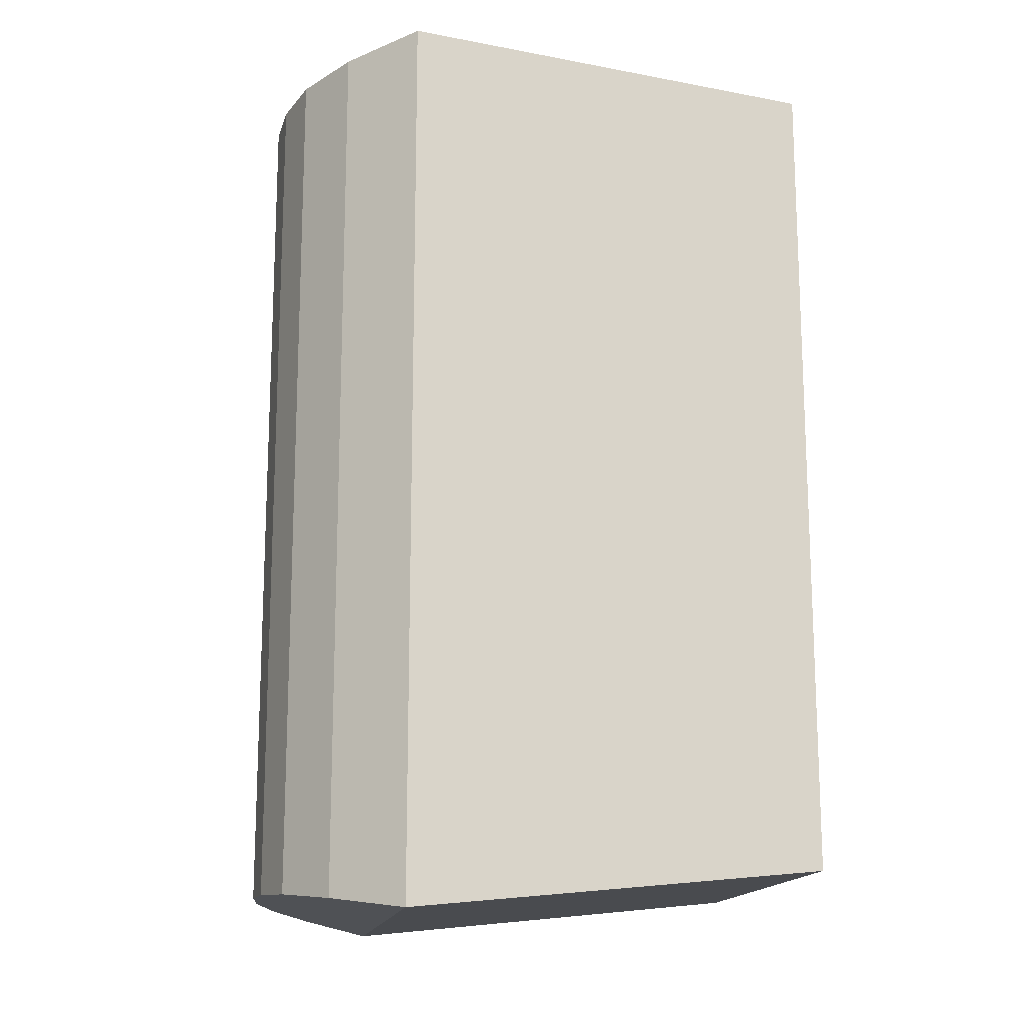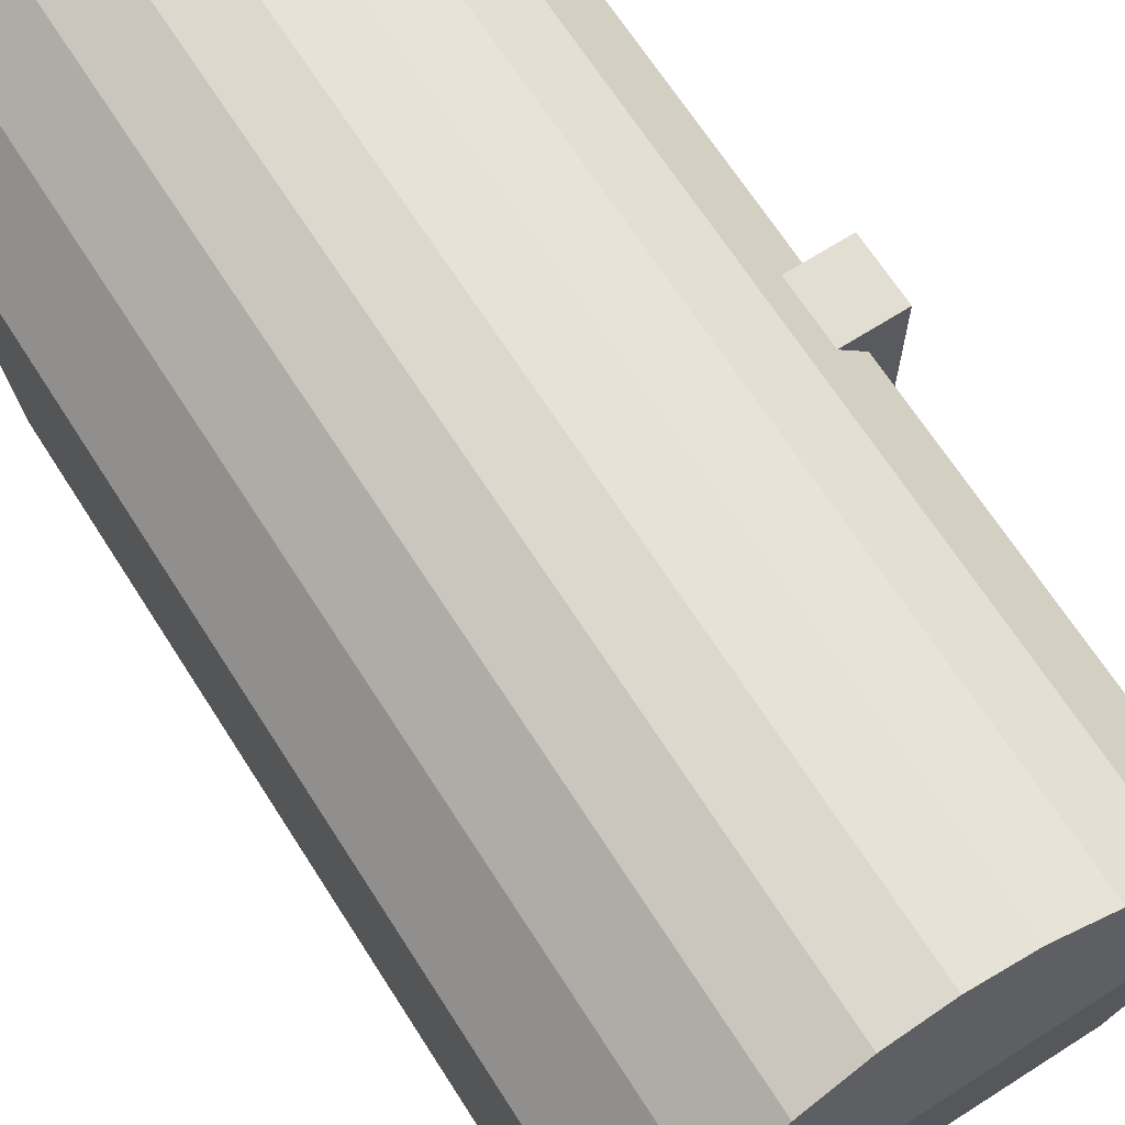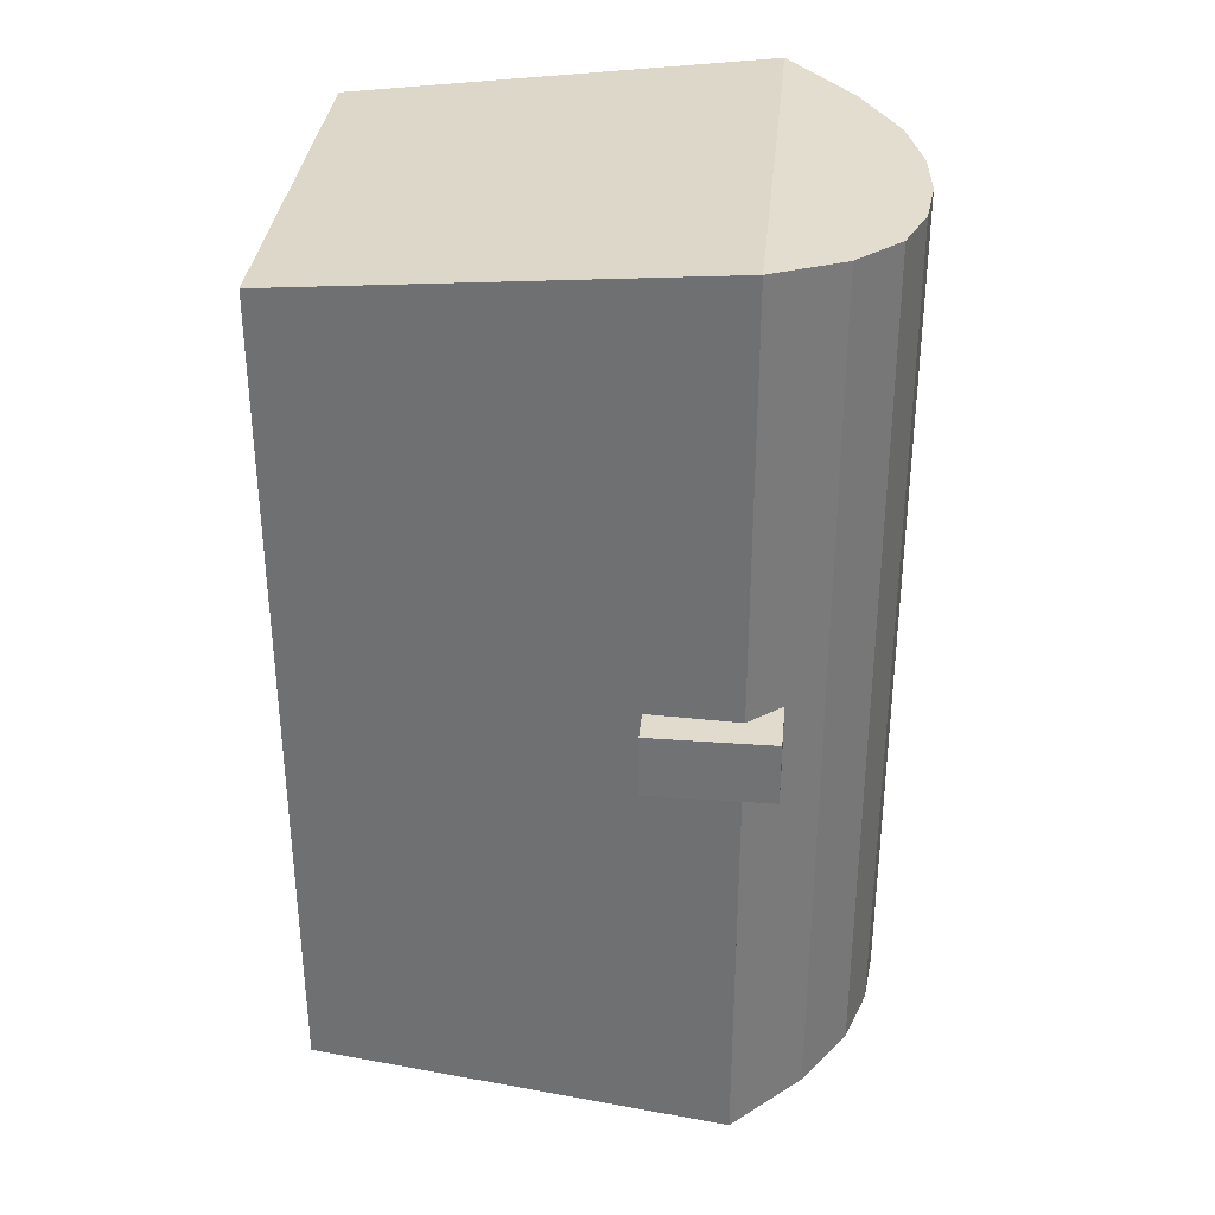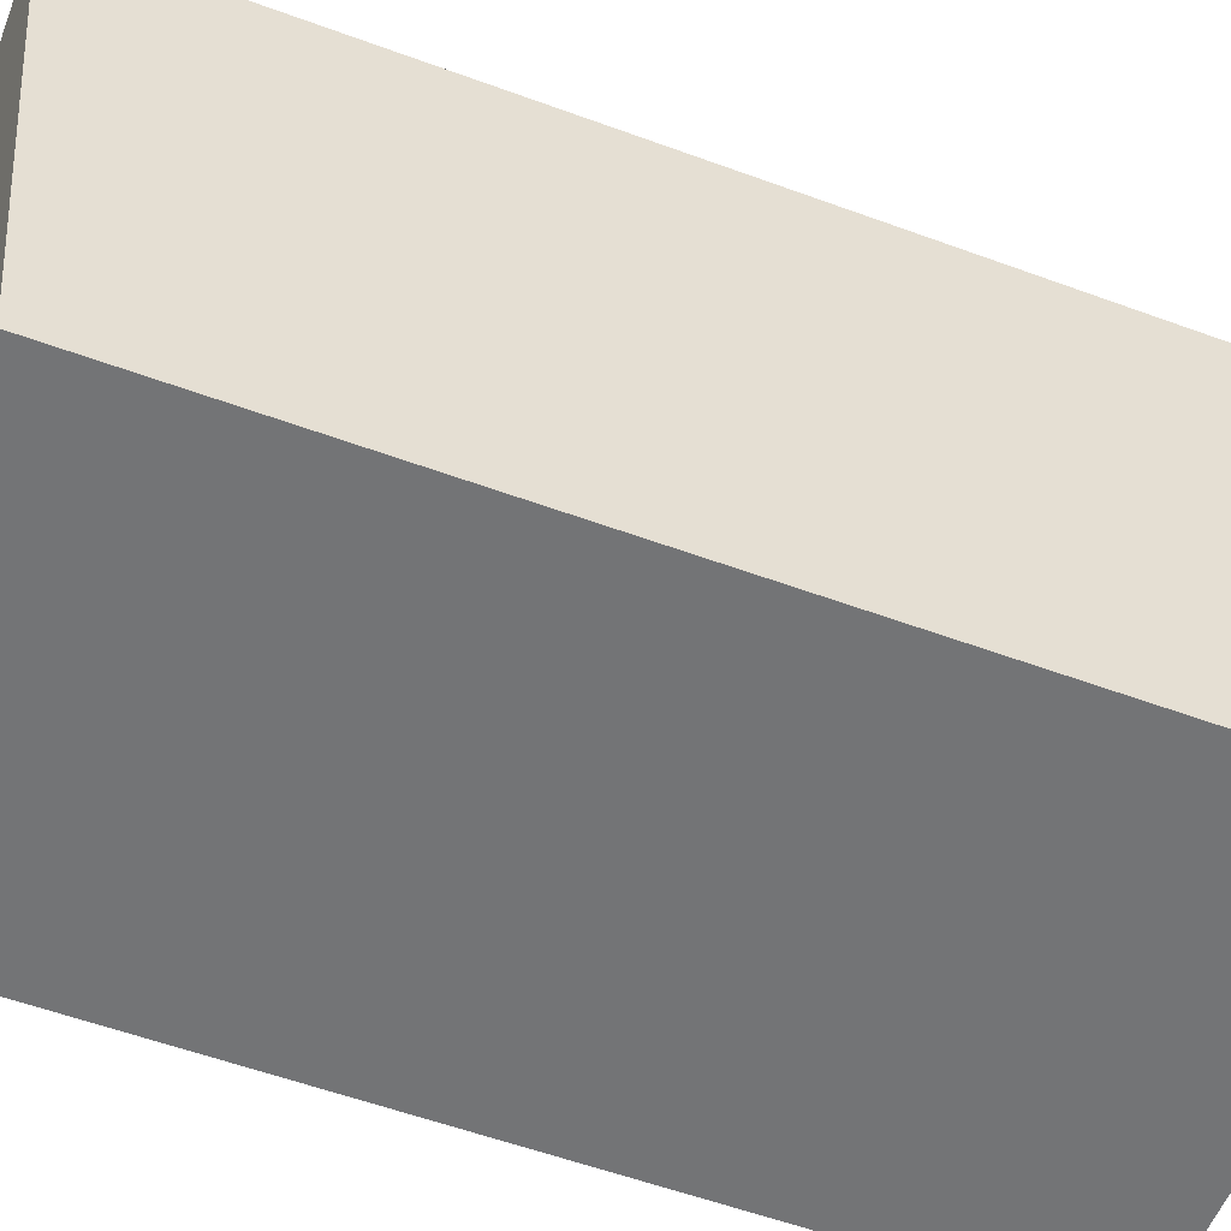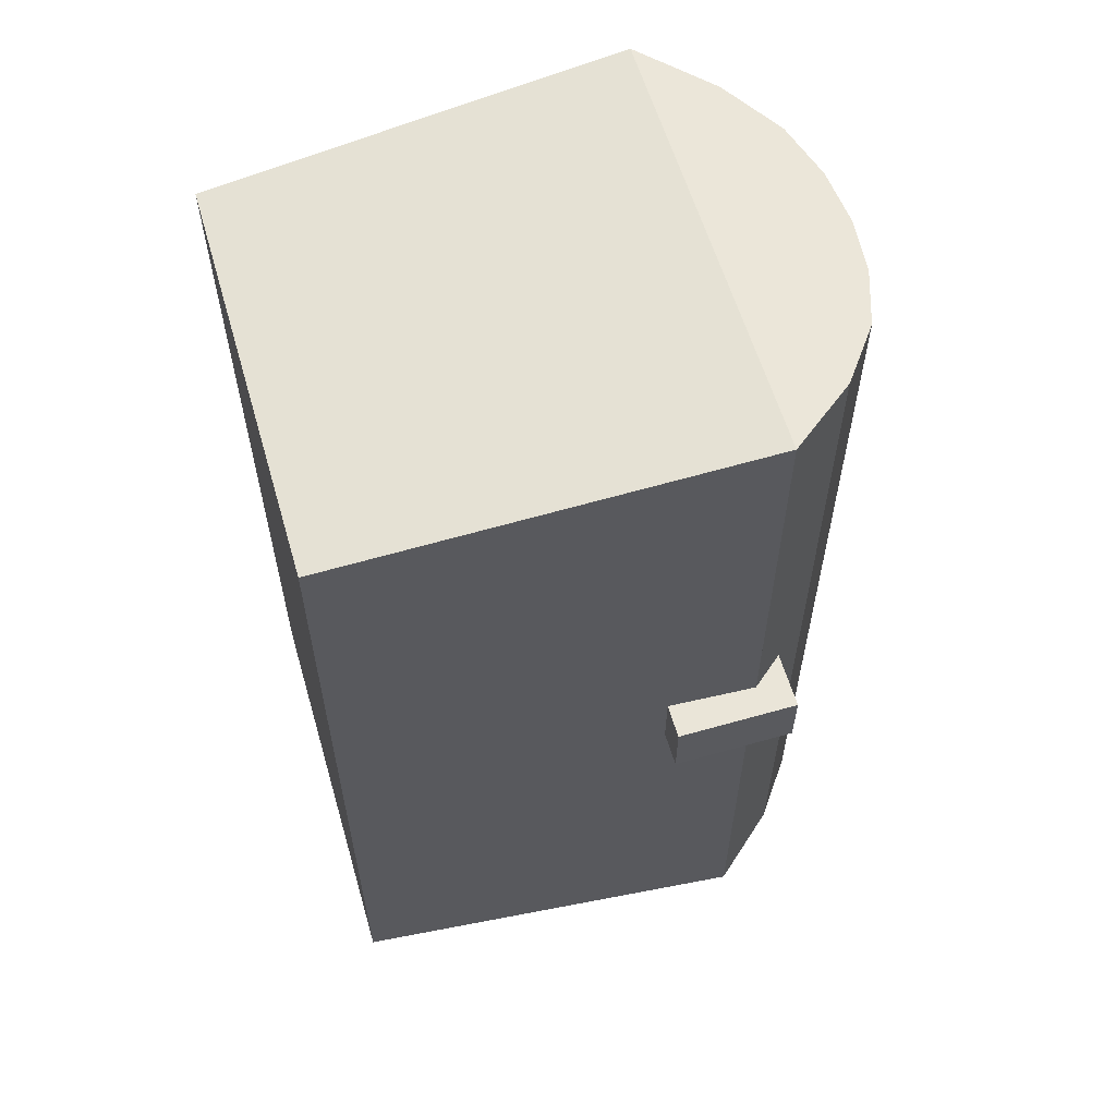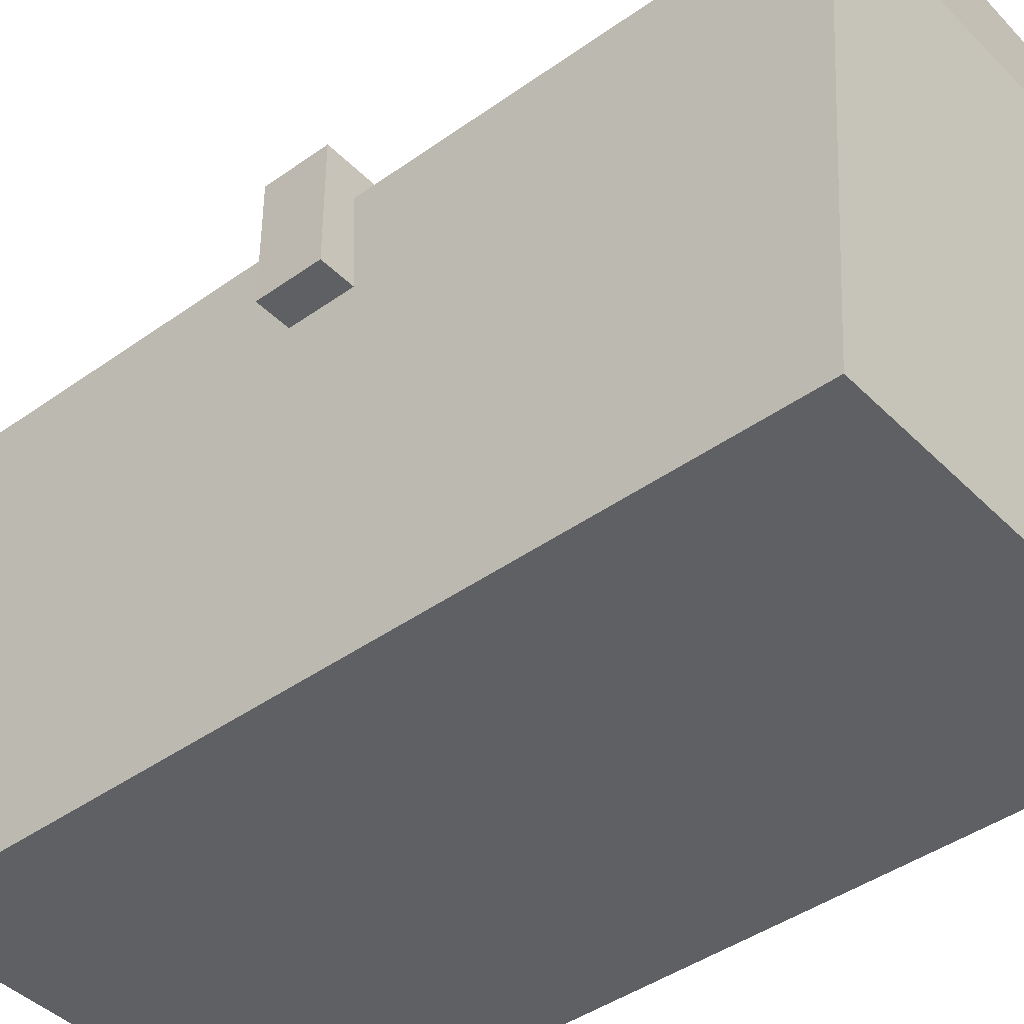
<metadata>
{"format":"obj","ext":"obj","renderer":"f3d","projection":"perspective","resolution":1024,"background":"white","views":[{"elev":-15.3,"azim":-99.1,"up":"+Z"},{"elev":67.5,"azim":-32.6,"up":"+Y"},{"elev":33.8,"azim":95.6,"up":"+Z"},{"elev":-56.1,"azim":-111.1,"up":"+Y"},{"elev":59.6,"azim":73.7,"up":"+Z"},{"elev":-42.7,"azim":130.4,"up":"+Y"}]}
</metadata>
<code>
o Cube.001_Cube.023
v -0.8368 0.4421 0.03776
v -0.8368 0.5899 0.03776
v -0.8368 0.4421 -0.03776
v -0.8368 0.5899 -0.03776
v -0.689 0.4421 0.03776
v -0.689 0.5899 0.03776
v -0.689 0.4421 -0.03776
v -0.689 0.5899 -0.03776
f 1 2 4 3
f 3 4 8 7
f 7 8 6 5
f 5 6 2 1
f 3 7 5 1
f 8 4 2 6
o Lid_Plane
v -1.275 0.55 0.55
v -0.725 0.55 0.55
v -1.275 0.55 -0.55
v -0.725 0.55 -0.55
v -1 0.7125 0.5213
v -1 0.7125 -0.5213
v -0.8625 0.683 0.5265
v -1.137 0.683 -0.5265
v -1.137 0.683 0.5265
v -0.8625 0.683 -0.5265
v -0.7937 0.6325 0.5355
v -1.206 0.6325 -0.5355
v -1.069 0.7056 0.5226
v -0.9313 0.7056 -0.5226
v -0.9313 0.7056 0.5226
v -1.069 0.7056 -0.5226
v -1.206 0.6325 0.5355
v -0.7937 0.6325 -0.5355
v -0.8584 0.5494 0.4526
v -0.8584 0.5494 -0.4526
v -0.7941 0.55 -0.4614
v -0.7941 0.55 0.4614
v -1.05 0.6032 0.4427
v -1.05 0.6032 -0.4427
v -1 0.6088 -0.4414
v -1 0.6088 0.4414
v -1.142 0.5494 0.4526
v -1.142 0.5494 -0.4526
v -1.095 0.5859 -0.4469
v -1.095 0.5859 0.4469
v -0.95 0.6032 0.4427
v -0.95 0.6032 -0.4427
v -0.9055 0.5859 -0.4469
v -0.9055 0.5859 0.4469
v -1.206 0.55 0.4614
v -1.206 0.55 -0.4614
f 19 10 12 26
f 21 13 14 24
f 25 17 16 20
f 23 15 18 22
f 13 23 22 14
f 9 25 20 11
f 17 21 24 16
f 15 19 26 18
f 19 15 23 13 21 17 25 9 10
f 20 16 24 14 22 18 26 12 11
f 27 28 29 30
f 31 32 33 34
f 35 36 37 38
f 39 40 41 42
f 34 33 40 39
f 43 44 36 35
f 38 37 32 31
f 42 41 28 27
f 27 30 43 35 38 31 34 39 42
f 36 44 29 28 41 40 33 32 37
f 9 11 44 43
f 11 12 29 44
f 10 9 43 30
f 12 10 30 29
o Chest_Cube.020
v -1.25 0.05 0.5
v -1.275 0.55 0.55
v -1.25 0.05 -0.5
v -1.275 0.55 -0.55
v -0.75 0.05 0.5
v -0.725 0.55 0.55
v -0.75 0.05 -0.5
v -0.725 0.55 -0.55
v -1.227 0.07552 0.4774
v -1.227 0.07552 -0.4774
v -1.25 0.55 -0.5252
v -1.25 0.55 0.5252
v -0.7733 0.07552 -0.4774
v -0.7498 0.55 -0.5252
v -0.7733 0.07552 0.4774
v -0.7498 0.55 0.5252
f 45 46 48 47
f 47 48 52 51
f 51 52 50 49
f 49 50 46 45
f 47 51 49 45
f 53 54 55 56
f 54 57 58 55
f 57 59 60 58
f 59 53 56 60
f 54 53 59 57
f 46 50 60 56
f 52 48 55 58
f 50 52 58 60
f 48 46 56 55

</code>
